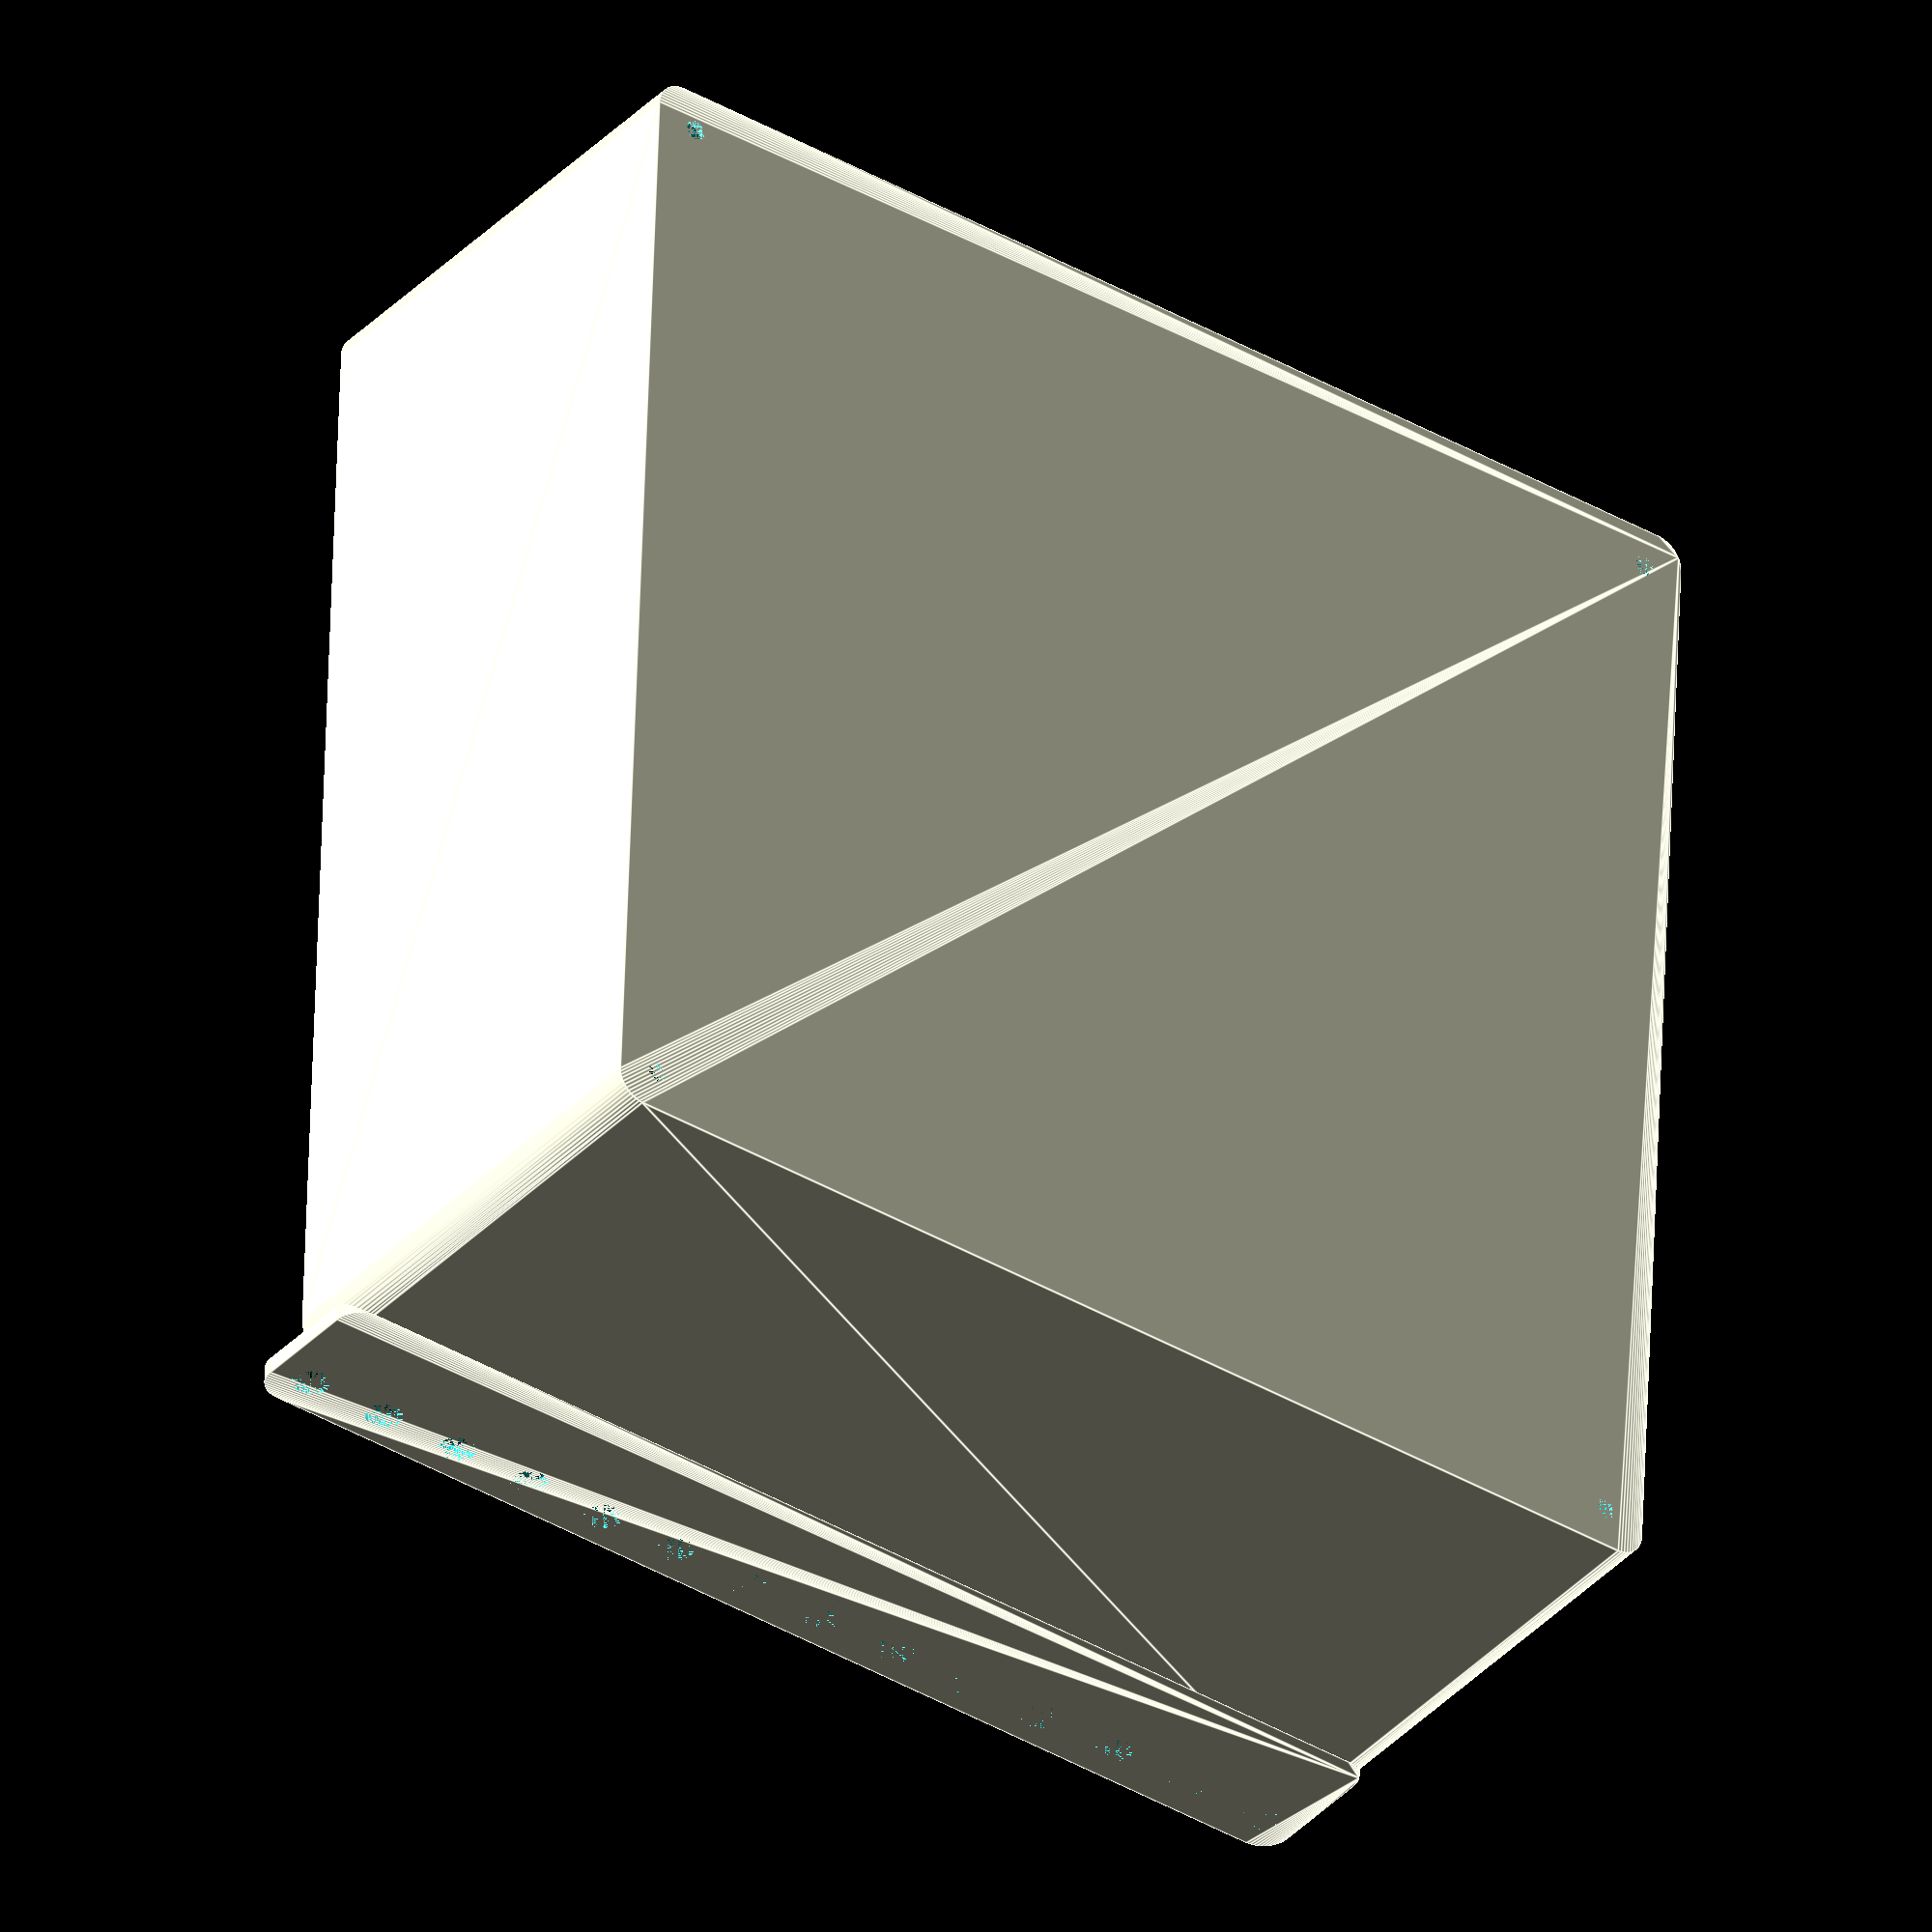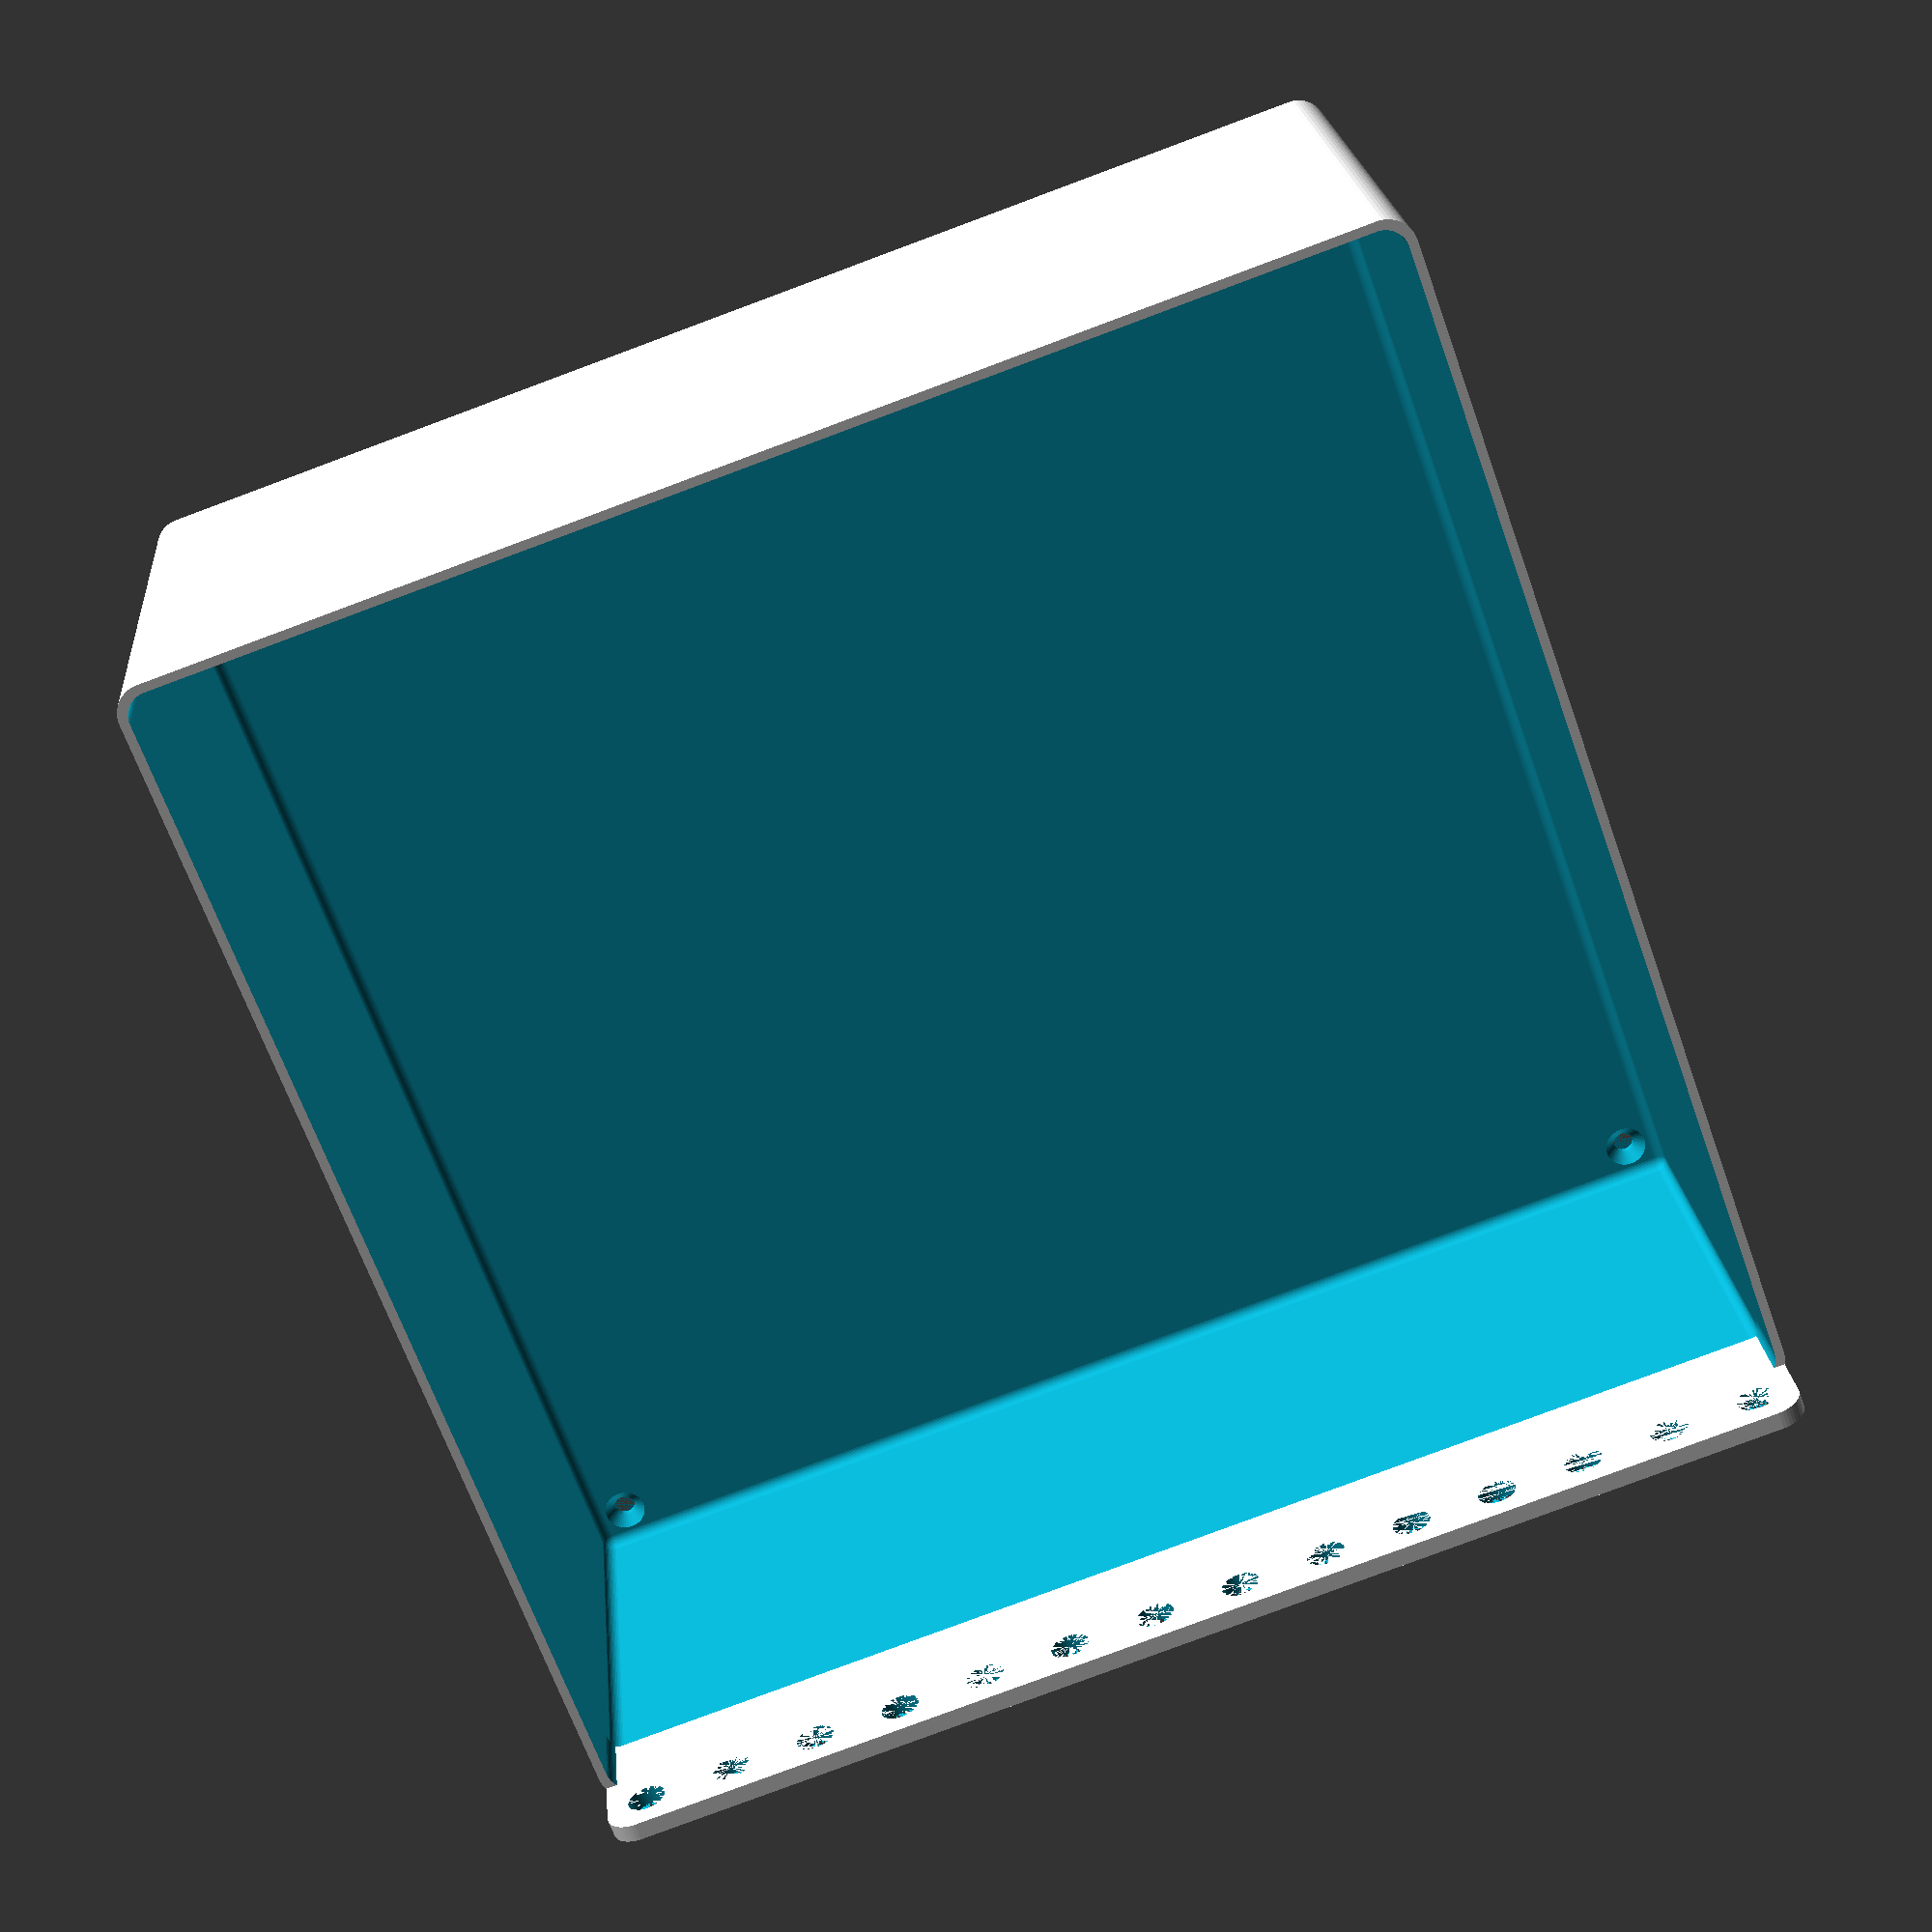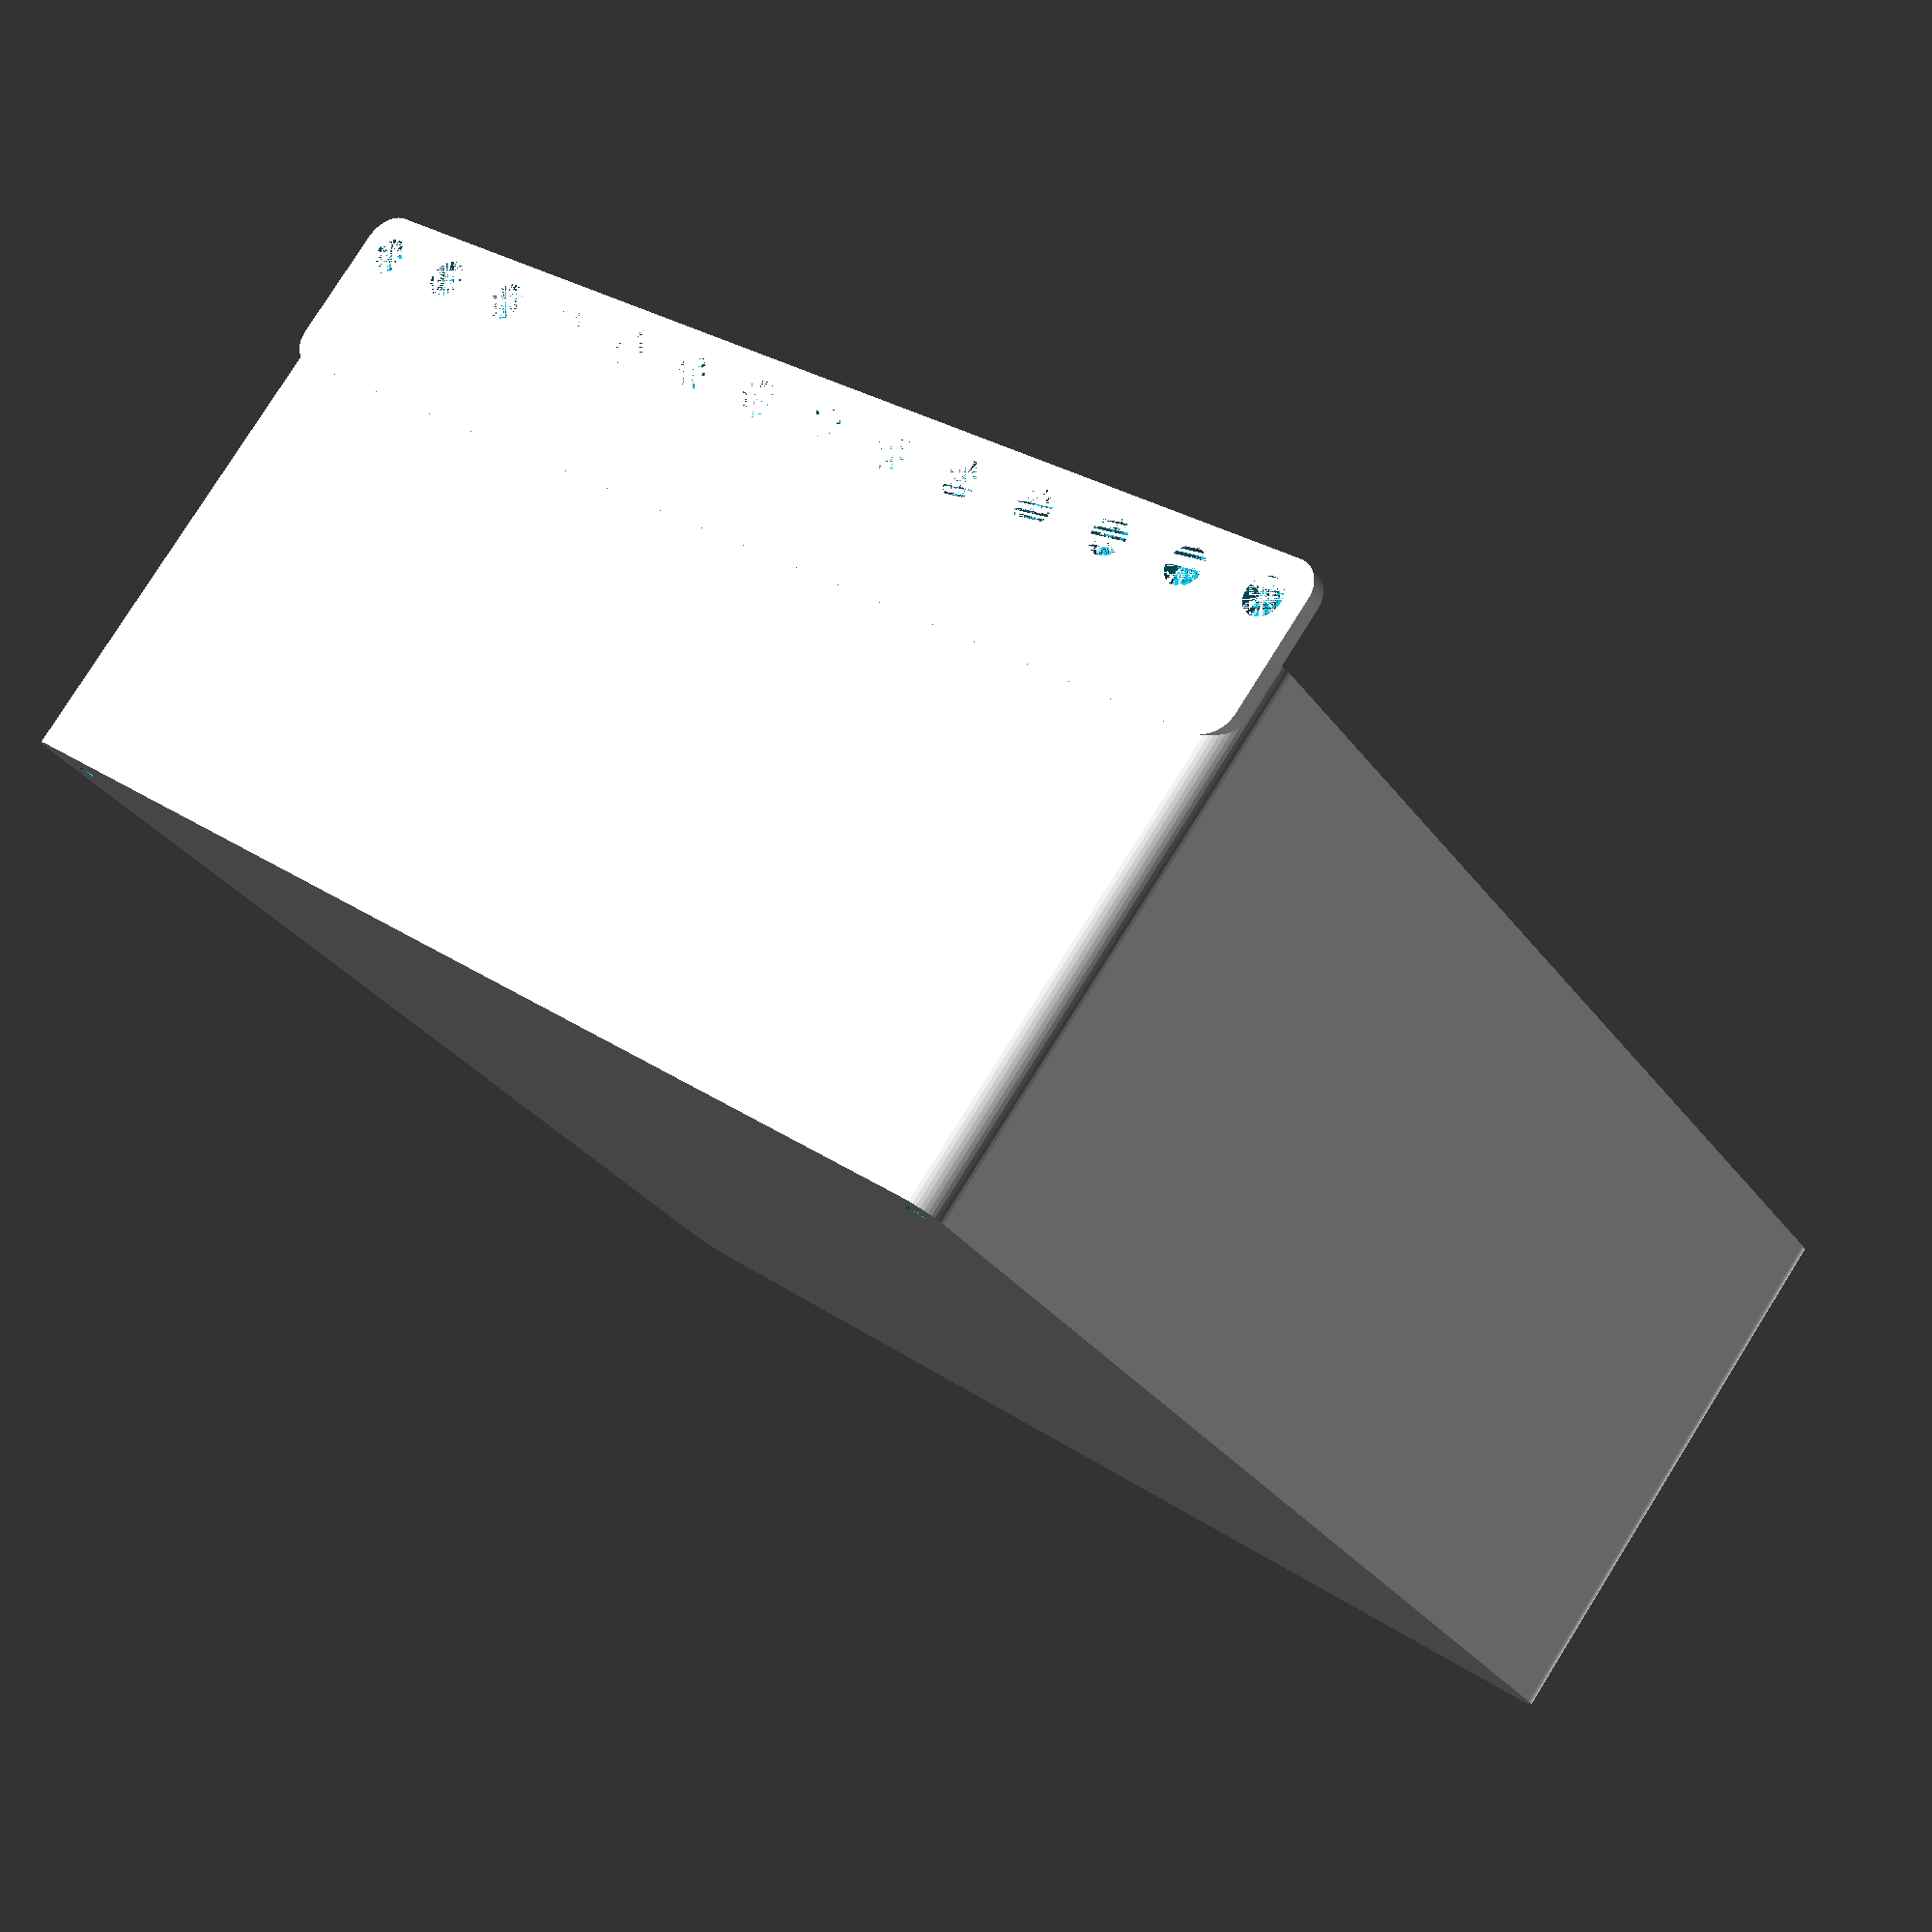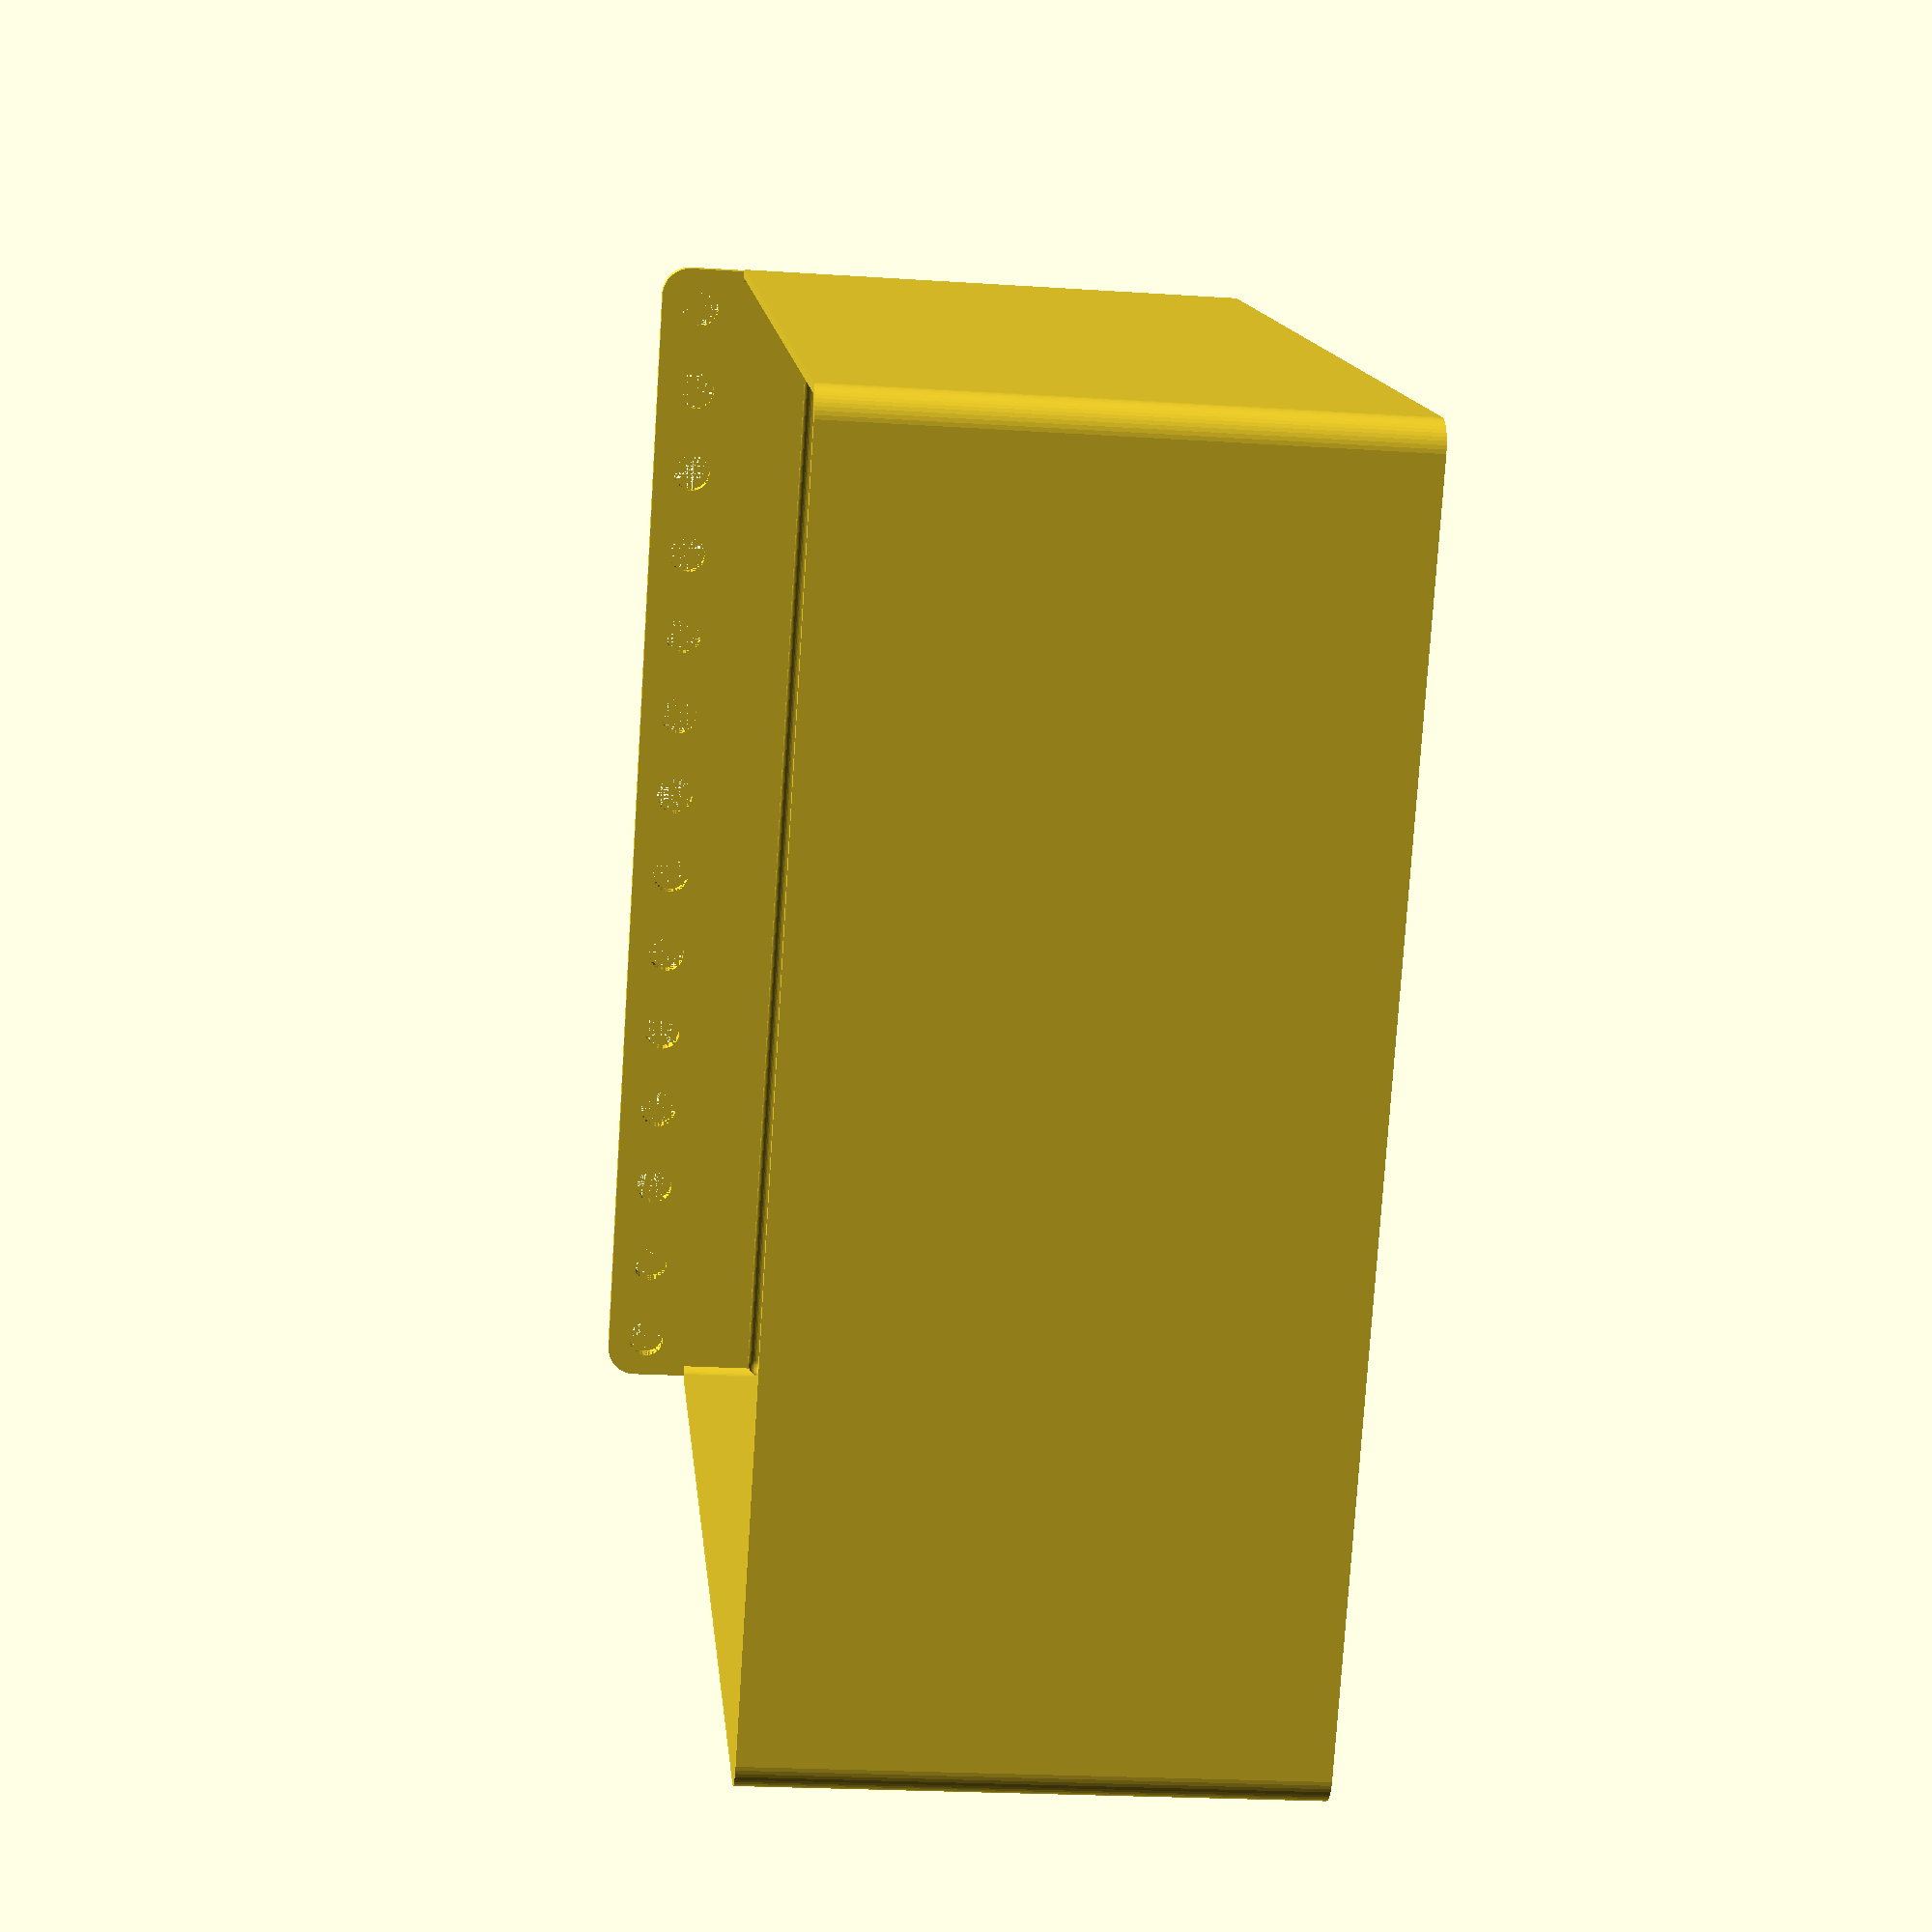
<openscad>
$fn = 50;


difference() {
	union() {
		difference() {
			union() {
				hull() {
					translate(v = [-100.0000000000, 100.0000000000, 0]) {
						cylinder(h = 90, r = 5);
					}
					translate(v = [100.0000000000, 100.0000000000, 0]) {
						cylinder(h = 90, r = 5);
					}
					translate(v = [-100.0000000000, -100.0000000000, 0]) {
						cylinder(h = 90, r = 5);
					}
					translate(v = [100.0000000000, -100.0000000000, 0]) {
						cylinder(h = 90, r = 5);
					}
				}
			}
			union() {
				translate(v = [-97.5000000000, -97.5000000000, 3]) {
					rotate(a = [0, 0, 0]) {
						difference() {
							union() {
								translate(v = [0, 0, -3.0000000000]) {
									cylinder(h = 3, r = 1.5000000000);
								}
								translate(v = [0, 0, -1.9000000000]) {
									cylinder(h = 1.9000000000, r1 = 1.8000000000, r2 = 3.6000000000);
								}
								cylinder(h = 250, r = 3.6000000000);
								translate(v = [0, 0, -3.0000000000]) {
									cylinder(h = 3, r = 1.8000000000);
								}
								translate(v = [0, 0, -3.0000000000]) {
									cylinder(h = 3, r = 1.5000000000);
								}
							}
							union();
						}
					}
				}
				translate(v = [97.5000000000, -97.5000000000, 3]) {
					rotate(a = [0, 0, 0]) {
						difference() {
							union() {
								translate(v = [0, 0, -3.0000000000]) {
									cylinder(h = 3, r = 1.5000000000);
								}
								translate(v = [0, 0, -1.9000000000]) {
									cylinder(h = 1.9000000000, r1 = 1.8000000000, r2 = 3.6000000000);
								}
								cylinder(h = 250, r = 3.6000000000);
								translate(v = [0, 0, -3.0000000000]) {
									cylinder(h = 3, r = 1.8000000000);
								}
								translate(v = [0, 0, -3.0000000000]) {
									cylinder(h = 3, r = 1.5000000000);
								}
							}
							union();
						}
					}
				}
				translate(v = [-97.5000000000, 97.5000000000, 3]) {
					rotate(a = [0, 0, 0]) {
						difference() {
							union() {
								translate(v = [0, 0, -3.0000000000]) {
									cylinder(h = 3, r = 1.5000000000);
								}
								translate(v = [0, 0, -1.9000000000]) {
									cylinder(h = 1.9000000000, r1 = 1.8000000000, r2 = 3.6000000000);
								}
								cylinder(h = 250, r = 3.6000000000);
								translate(v = [0, 0, -3.0000000000]) {
									cylinder(h = 3, r = 1.8000000000);
								}
								translate(v = [0, 0, -3.0000000000]) {
									cylinder(h = 3, r = 1.5000000000);
								}
							}
							union();
						}
					}
				}
				translate(v = [97.5000000000, 97.5000000000, 3]) {
					rotate(a = [0, 0, 0]) {
						difference() {
							union() {
								translate(v = [0, 0, -3.0000000000]) {
									cylinder(h = 3, r = 1.5000000000);
								}
								translate(v = [0, 0, -1.9000000000]) {
									cylinder(h = 1.9000000000, r1 = 1.8000000000, r2 = 3.6000000000);
								}
								cylinder(h = 250, r = 3.6000000000);
								translate(v = [0, 0, -3.0000000000]) {
									cylinder(h = 3, r = 1.8000000000);
								}
								translate(v = [0, 0, -3.0000000000]) {
									cylinder(h = 3, r = 1.5000000000);
								}
							}
							union();
						}
					}
				}
				translate(v = [0, 0, 2.9925000000]) {
					hull() {
						union() {
							translate(v = [-99.5000000000, 99.5000000000, 4]) {
								cylinder(h = 127, r = 4);
							}
							translate(v = [-99.5000000000, 99.5000000000, 4]) {
								sphere(r = 4);
							}
							translate(v = [-99.5000000000, 99.5000000000, 131]) {
								sphere(r = 4);
							}
						}
						union() {
							translate(v = [99.5000000000, 99.5000000000, 4]) {
								cylinder(h = 127, r = 4);
							}
							translate(v = [99.5000000000, 99.5000000000, 4]) {
								sphere(r = 4);
							}
							translate(v = [99.5000000000, 99.5000000000, 131]) {
								sphere(r = 4);
							}
						}
						union() {
							translate(v = [-99.5000000000, -99.5000000000, 4]) {
								cylinder(h = 127, r = 4);
							}
							translate(v = [-99.5000000000, -99.5000000000, 4]) {
								sphere(r = 4);
							}
							translate(v = [-99.5000000000, -99.5000000000, 131]) {
								sphere(r = 4);
							}
						}
						union() {
							translate(v = [99.5000000000, -99.5000000000, 4]) {
								cylinder(h = 127, r = 4);
							}
							translate(v = [99.5000000000, -99.5000000000, 4]) {
								sphere(r = 4);
							}
							translate(v = [99.5000000000, -99.5000000000, 131]) {
								sphere(r = 4);
							}
						}
					}
				}
			}
		}
		union() {
			translate(v = [0, 105.0000000000, 90]) {
				rotate(a = [90, 0, 0]) {
					hull() {
						translate(v = [-99.5000000000, 9.5000000000, 0]) {
							cylinder(h = 3, r = 5);
						}
						translate(v = [99.5000000000, 9.5000000000, 0]) {
							cylinder(h = 3, r = 5);
						}
						translate(v = [-99.5000000000, -9.5000000000, 0]) {
							cylinder(h = 3, r = 5);
						}
						translate(v = [99.5000000000, -9.5000000000, 0]) {
							cylinder(h = 3, r = 5);
						}
					}
				}
			}
		}
	}
	union() {
		translate(v = [0, 0, 2.9925000000]) {
			hull() {
				union() {
					translate(v = [-101.5000000000, 101.5000000000, 2]) {
						cylinder(h = 71, r = 2);
					}
					translate(v = [-101.5000000000, 101.5000000000, 2]) {
						sphere(r = 2);
					}
					translate(v = [-101.5000000000, 101.5000000000, 73]) {
						sphere(r = 2);
					}
				}
				union() {
					translate(v = [101.5000000000, 101.5000000000, 2]) {
						cylinder(h = 71, r = 2);
					}
					translate(v = [101.5000000000, 101.5000000000, 2]) {
						sphere(r = 2);
					}
					translate(v = [101.5000000000, 101.5000000000, 73]) {
						sphere(r = 2);
					}
				}
				union() {
					translate(v = [-101.5000000000, -101.5000000000, 2]) {
						cylinder(h = 71, r = 2);
					}
					translate(v = [-101.5000000000, -101.5000000000, 2]) {
						sphere(r = 2);
					}
					translate(v = [-101.5000000000, -101.5000000000, 73]) {
						sphere(r = 2);
					}
				}
				union() {
					translate(v = [101.5000000000, -101.5000000000, 2]) {
						cylinder(h = 71, r = 2);
					}
					translate(v = [101.5000000000, -101.5000000000, 2]) {
						sphere(r = 2);
					}
					translate(v = [101.5000000000, -101.5000000000, 73]) {
						sphere(r = 2);
					}
				}
			}
		}
		translate(v = [-97.5000000000, 105.0000000000, 97.5000000000]) {
			rotate(a = [90, 0, 0]) {
				cylinder(h = 3, r = 3.2500000000);
			}
		}
		translate(v = [-82.5000000000, 105.0000000000, 97.5000000000]) {
			rotate(a = [90, 0, 0]) {
				cylinder(h = 3, r = 3.2500000000);
			}
		}
		translate(v = [-67.5000000000, 105.0000000000, 97.5000000000]) {
			rotate(a = [90, 0, 0]) {
				cylinder(h = 3, r = 3.2500000000);
			}
		}
		translate(v = [-52.5000000000, 105.0000000000, 97.5000000000]) {
			rotate(a = [90, 0, 0]) {
				cylinder(h = 3, r = 3.2500000000);
			}
		}
		translate(v = [-37.5000000000, 105.0000000000, 97.5000000000]) {
			rotate(a = [90, 0, 0]) {
				cylinder(h = 3, r = 3.2500000000);
			}
		}
		translate(v = [-22.5000000000, 105.0000000000, 97.5000000000]) {
			rotate(a = [90, 0, 0]) {
				cylinder(h = 3, r = 3.2500000000);
			}
		}
		translate(v = [-7.5000000000, 105.0000000000, 97.5000000000]) {
			rotate(a = [90, 0, 0]) {
				cylinder(h = 3, r = 3.2500000000);
			}
		}
		translate(v = [7.5000000000, 105.0000000000, 97.5000000000]) {
			rotate(a = [90, 0, 0]) {
				cylinder(h = 3, r = 3.2500000000);
			}
		}
		translate(v = [22.5000000000, 105.0000000000, 97.5000000000]) {
			rotate(a = [90, 0, 0]) {
				cylinder(h = 3, r = 3.2500000000);
			}
		}
		translate(v = [37.5000000000, 105.0000000000, 97.5000000000]) {
			rotate(a = [90, 0, 0]) {
				cylinder(h = 3, r = 3.2500000000);
			}
		}
		translate(v = [52.5000000000, 105.0000000000, 97.5000000000]) {
			rotate(a = [90, 0, 0]) {
				cylinder(h = 3, r = 3.2500000000);
			}
		}
		translate(v = [67.5000000000, 105.0000000000, 97.5000000000]) {
			rotate(a = [90, 0, 0]) {
				cylinder(h = 3, r = 3.2500000000);
			}
		}
		translate(v = [82.5000000000, 105.0000000000, 97.5000000000]) {
			rotate(a = [90, 0, 0]) {
				cylinder(h = 3, r = 3.2500000000);
			}
		}
		translate(v = [97.5000000000, 105.0000000000, 97.5000000000]) {
			rotate(a = [90, 0, 0]) {
				cylinder(h = 3, r = 3.2500000000);
			}
		}
		translate(v = [97.5000000000, 105.0000000000, 97.5000000000]) {
			rotate(a = [90, 0, 0]) {
				cylinder(h = 3, r = 3.2500000000);
			}
		}
	}
}
</openscad>
<views>
elev=215.2 azim=357.7 roll=36.0 proj=o view=edges
elev=338.6 azim=160.2 roll=355.1 proj=p view=solid
elev=99.7 azim=214.8 roll=327.9 proj=p view=wireframe
elev=202.4 azim=124.9 roll=96.5 proj=p view=wireframe
</views>
